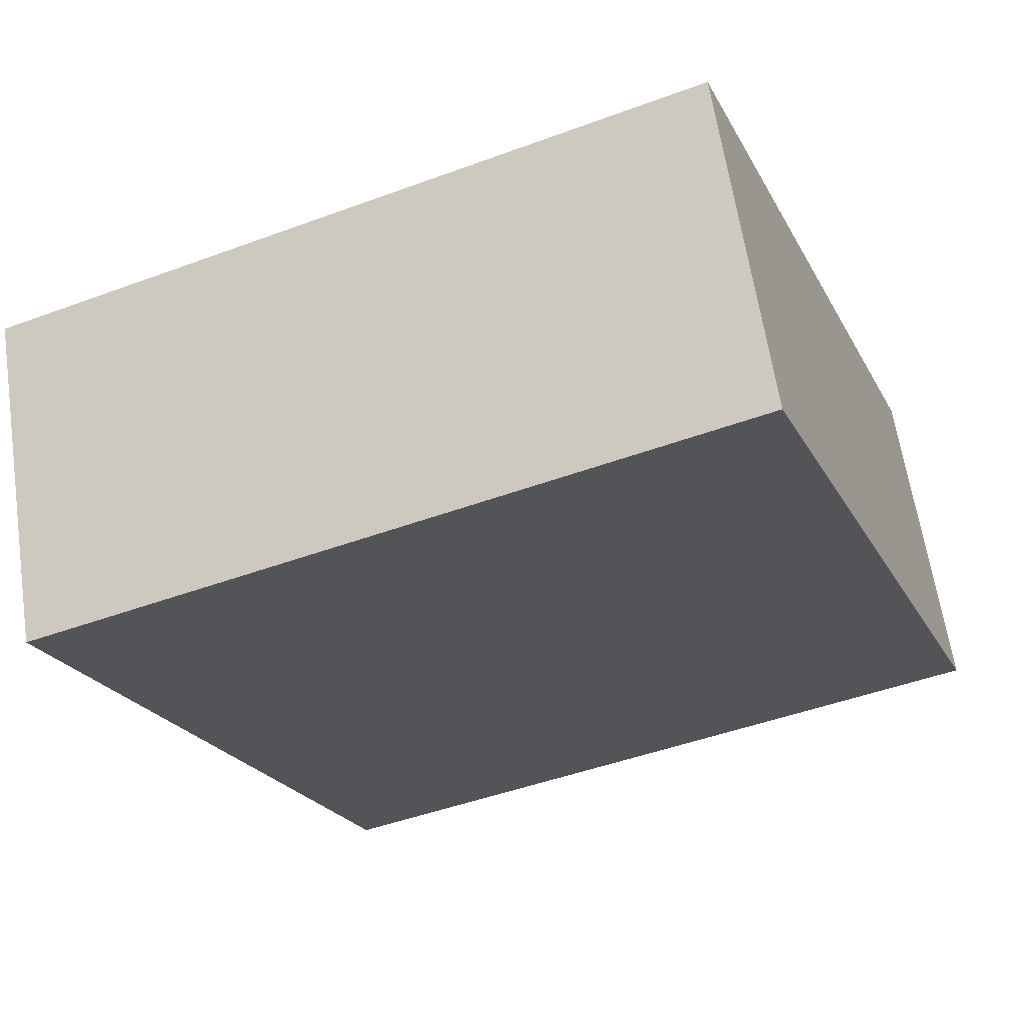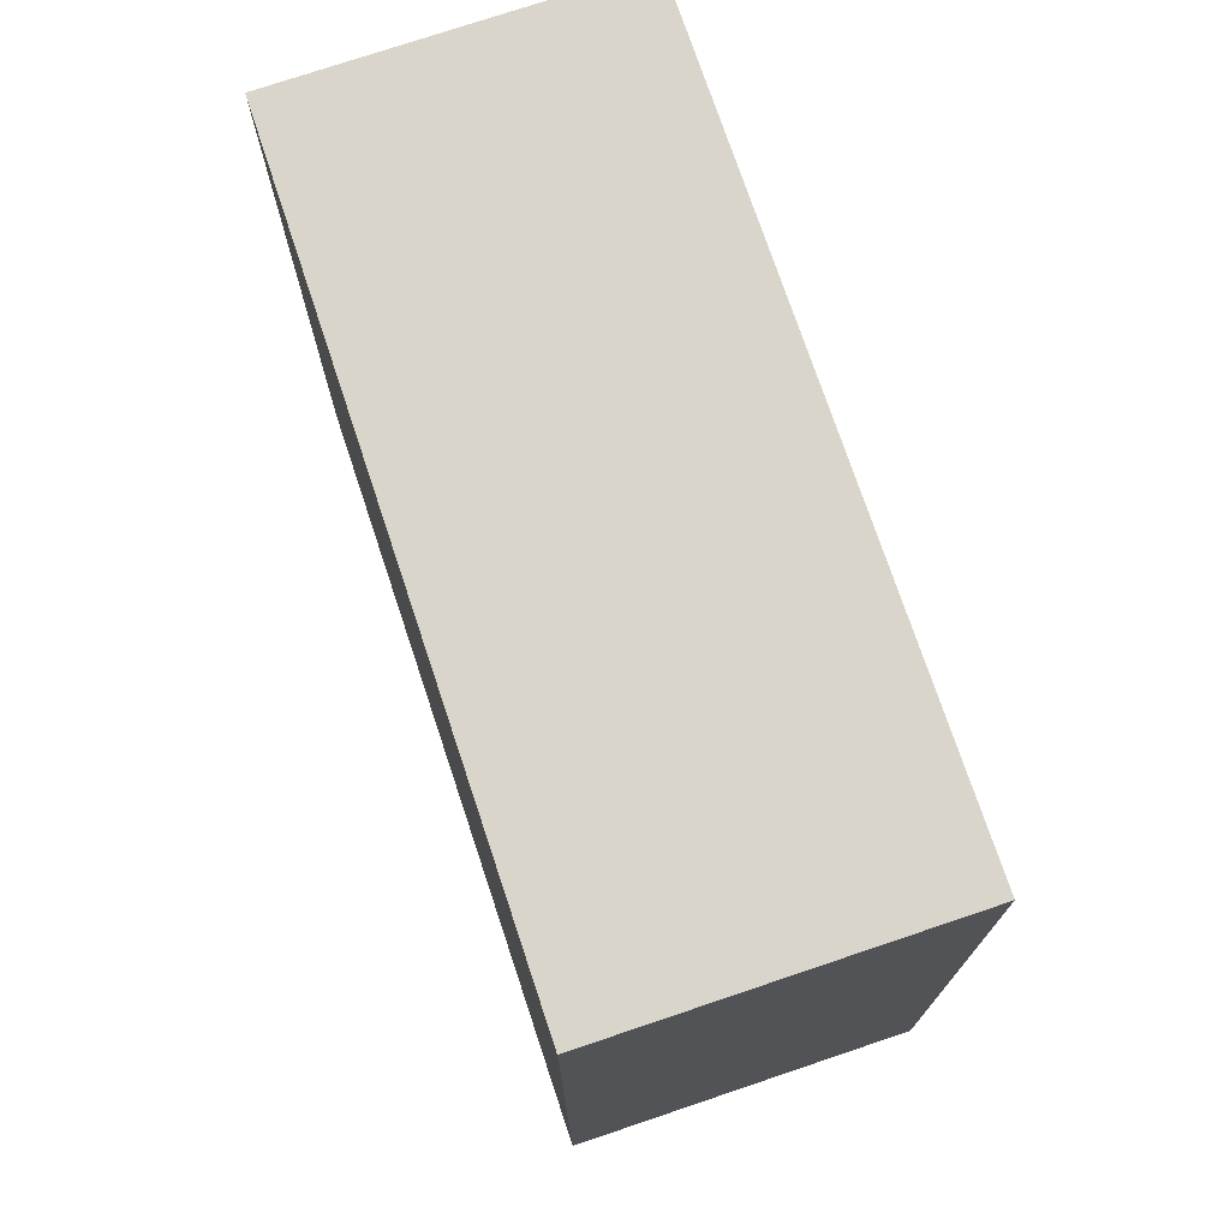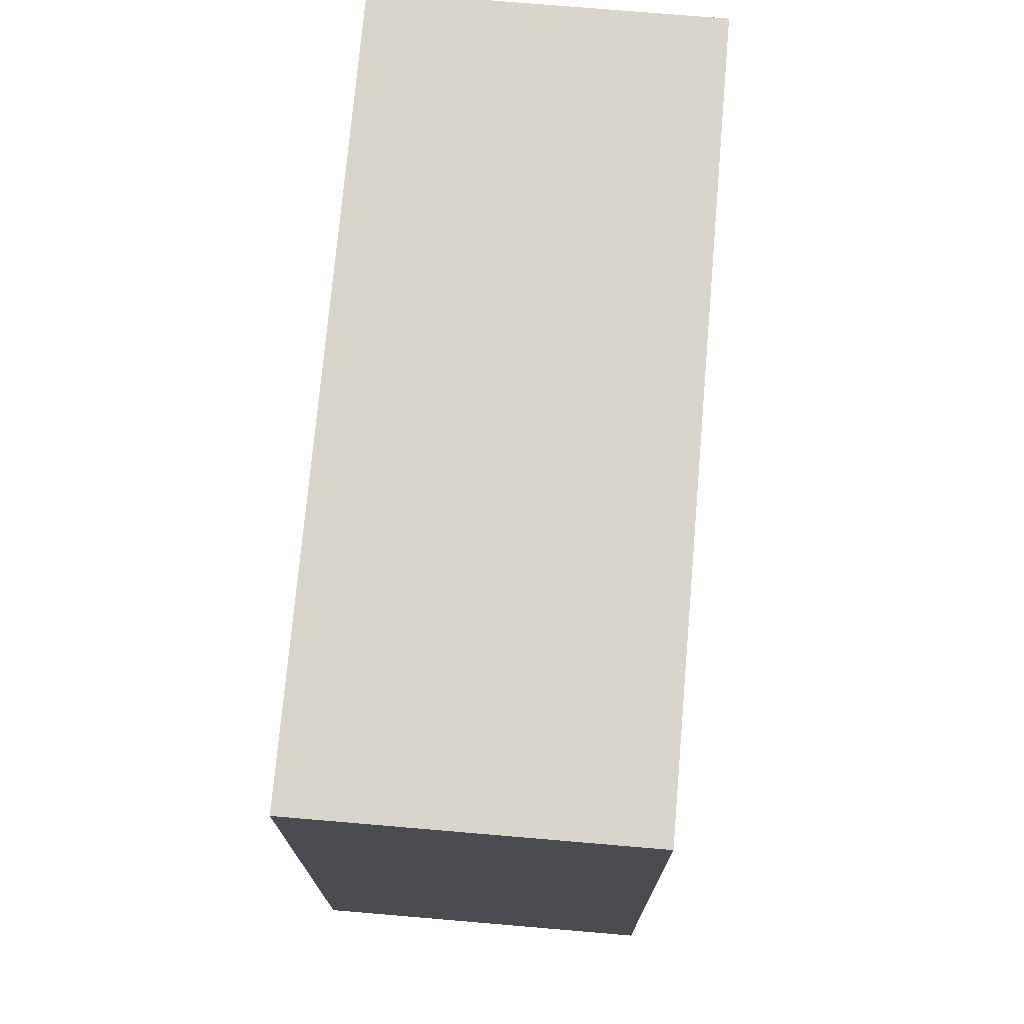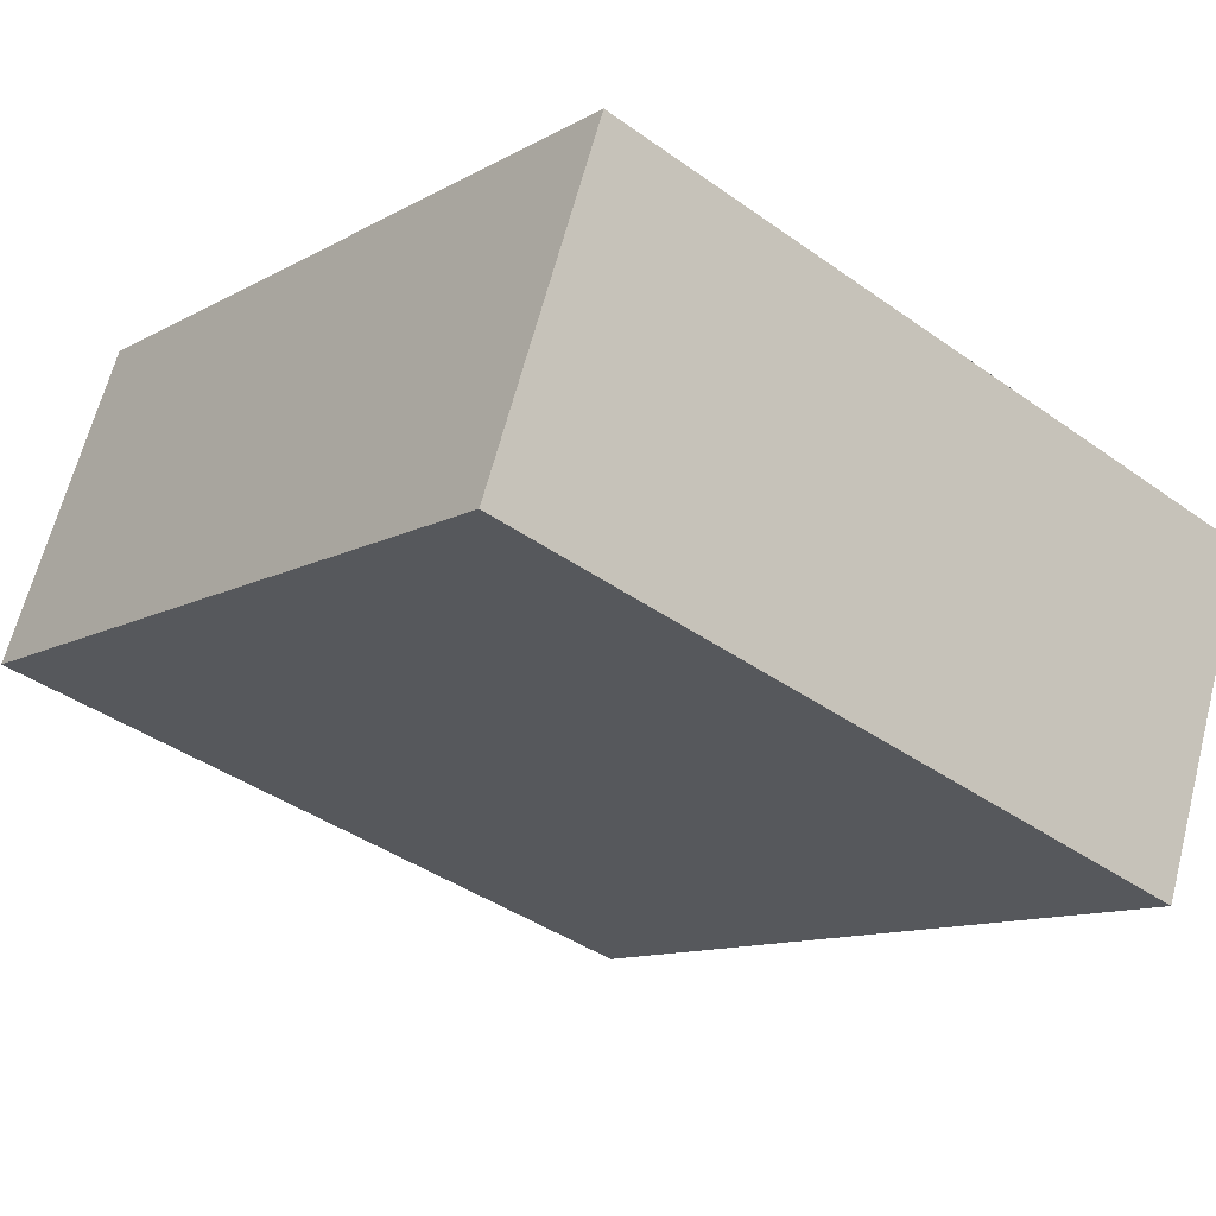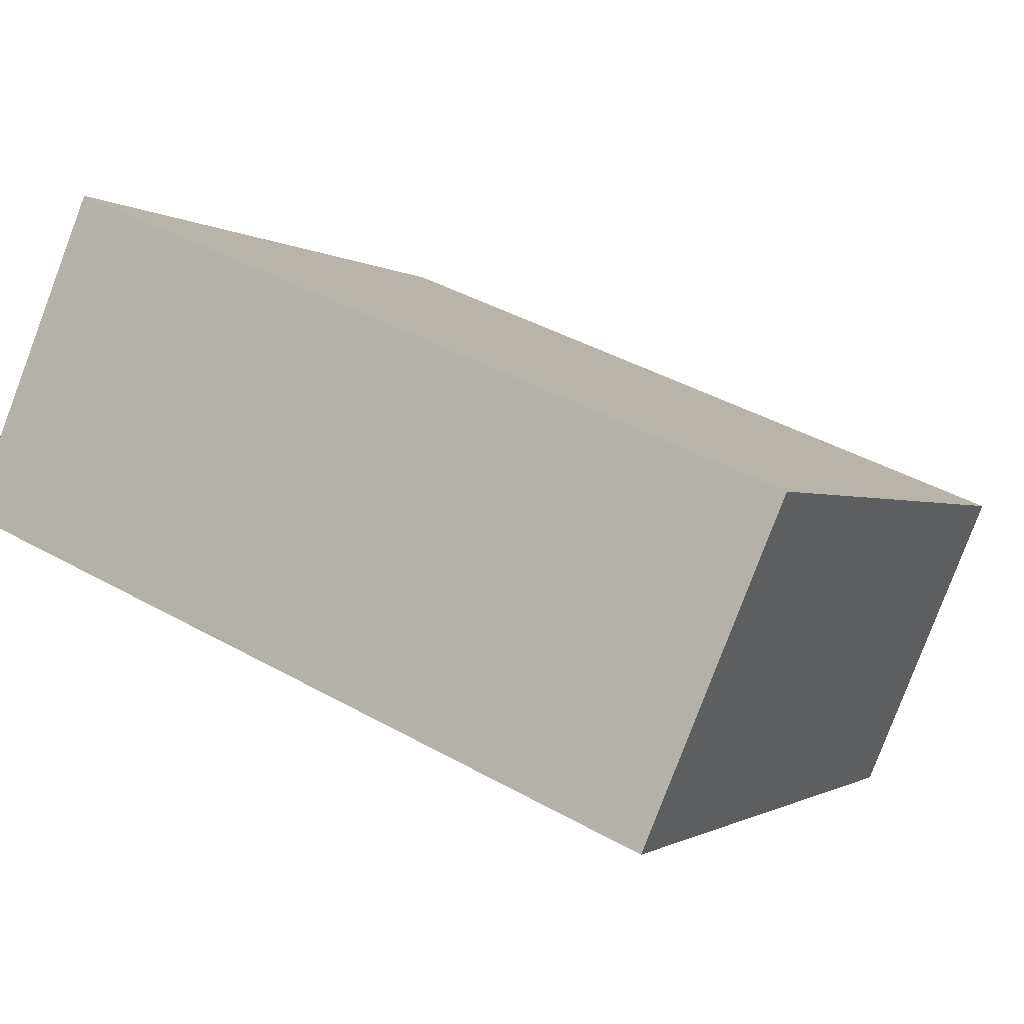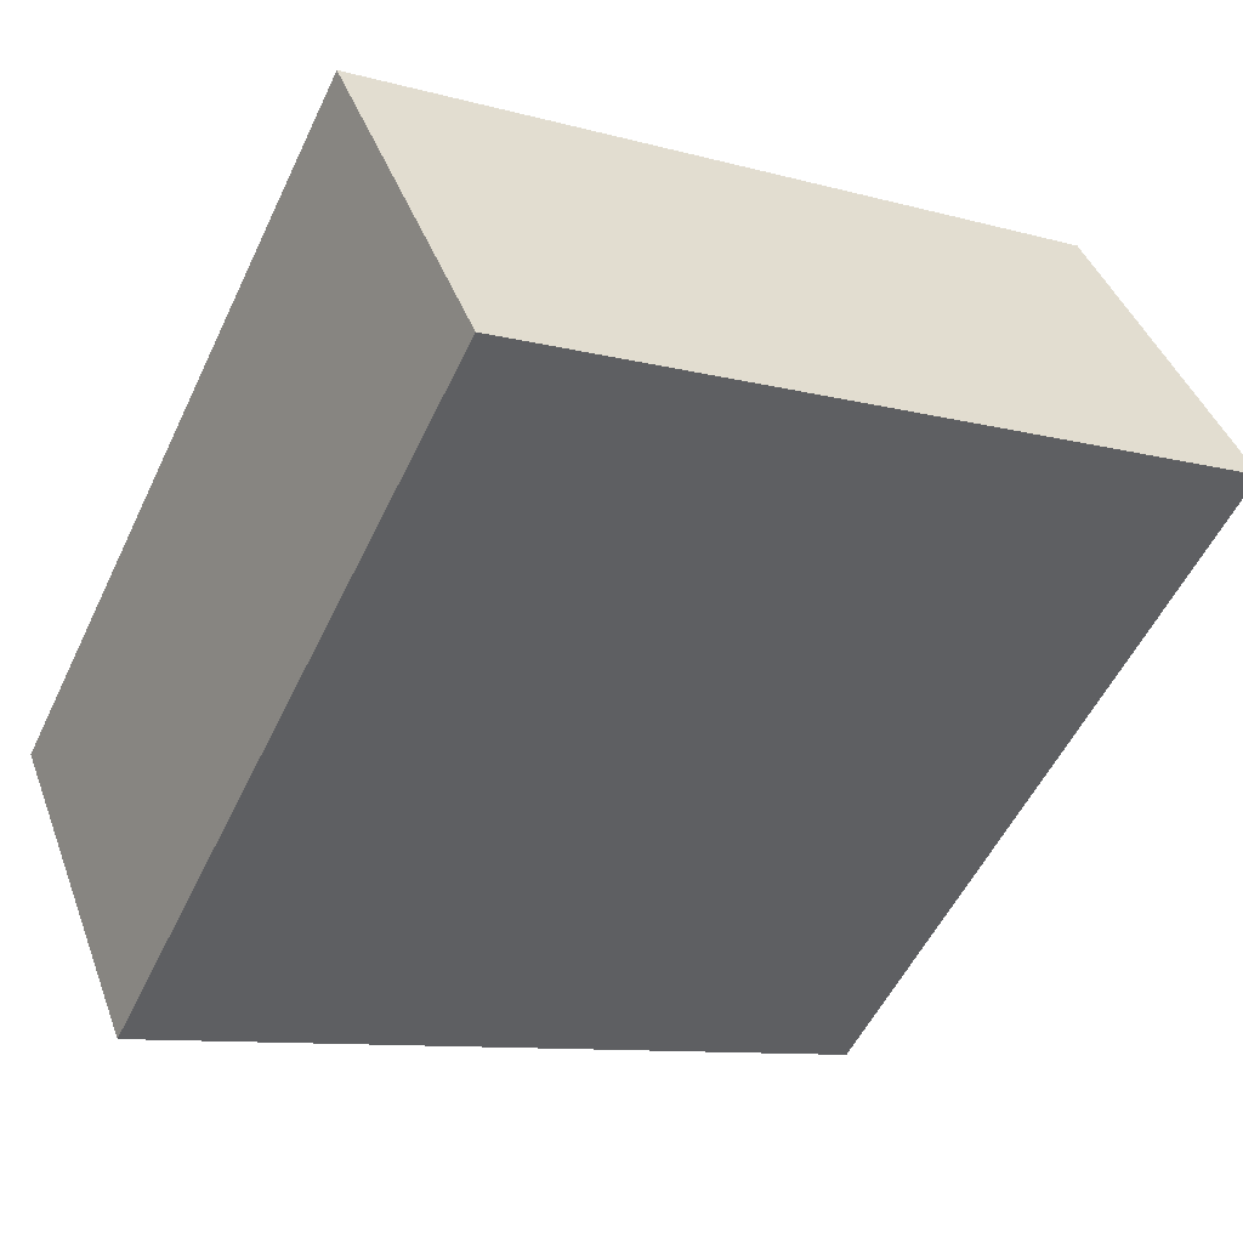
<metadata>
{"format":"obj","ext":"obj","renderer":"f3d","projection":"perspective","resolution":1024,"background":"white","views":[{"elev":-46.4,"azim":112.9,"up":"+Z"},{"elev":74.7,"azim":94.2,"up":"+Y"},{"elev":74.5,"azim":117.7,"up":"+Y"},{"elev":-40.6,"azim":48.9,"up":"+Z"},{"elev":-0.9,"azim":24.1,"up":"+Z"},{"elev":-55.0,"azim":154.6,"up":"+Z"}]}
</metadata>
<code>
v  0.527 2.994 1.25
v  2.861 2.994 -1.205
v  0 2.994 1.833e-16
v  3.394 2.994 0.06
v  2.861 7.378e-17 -1.205
v  0 0 0
v  0.527 -7.654e-17 1.25
v  3.394 -3.674e-18 0.06
g defaultobject
f 1 2 3
f 2 1 4
f 5 3 2
f 3 5 6
f 6 1 3
f 1 6 7
f 7 4 1
f 4 7 8
f 8 2 4
f 2 8 5
f 5 7 6
f 7 5 8

</code>
